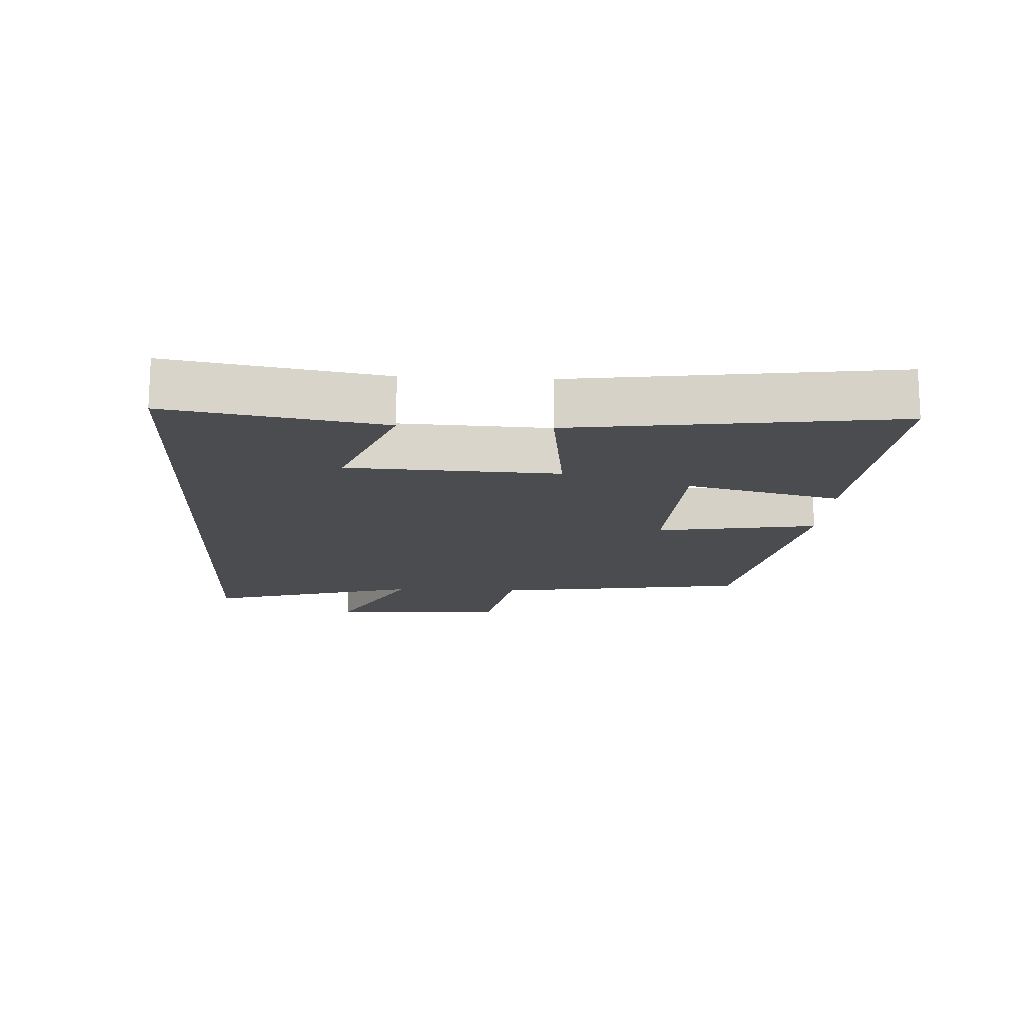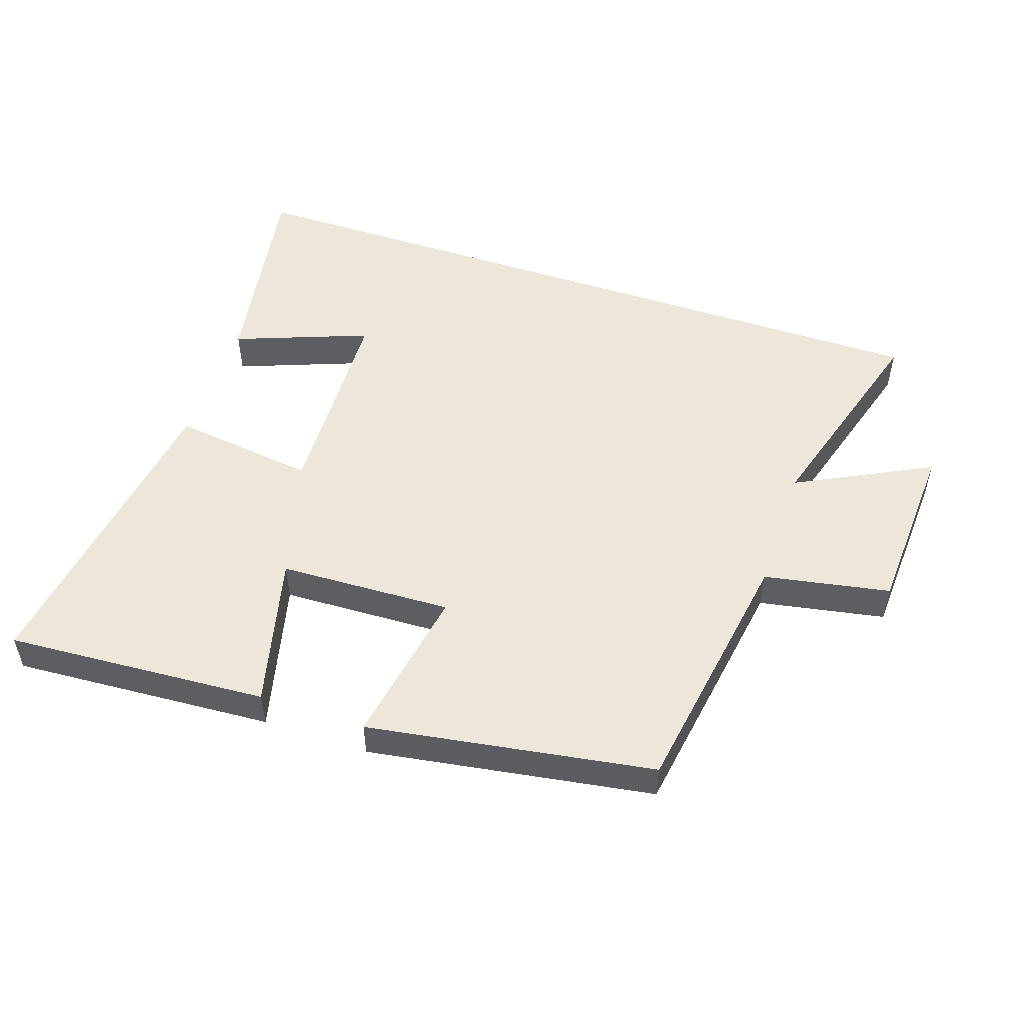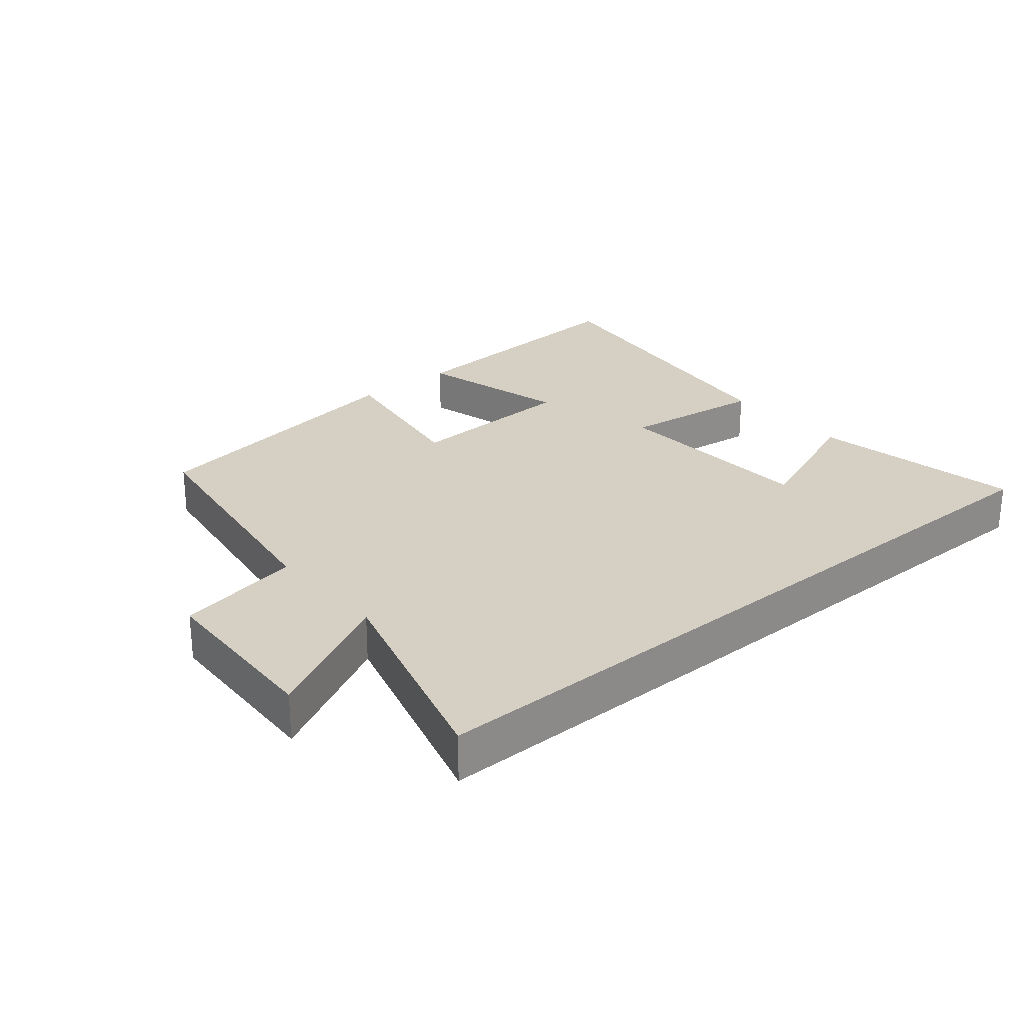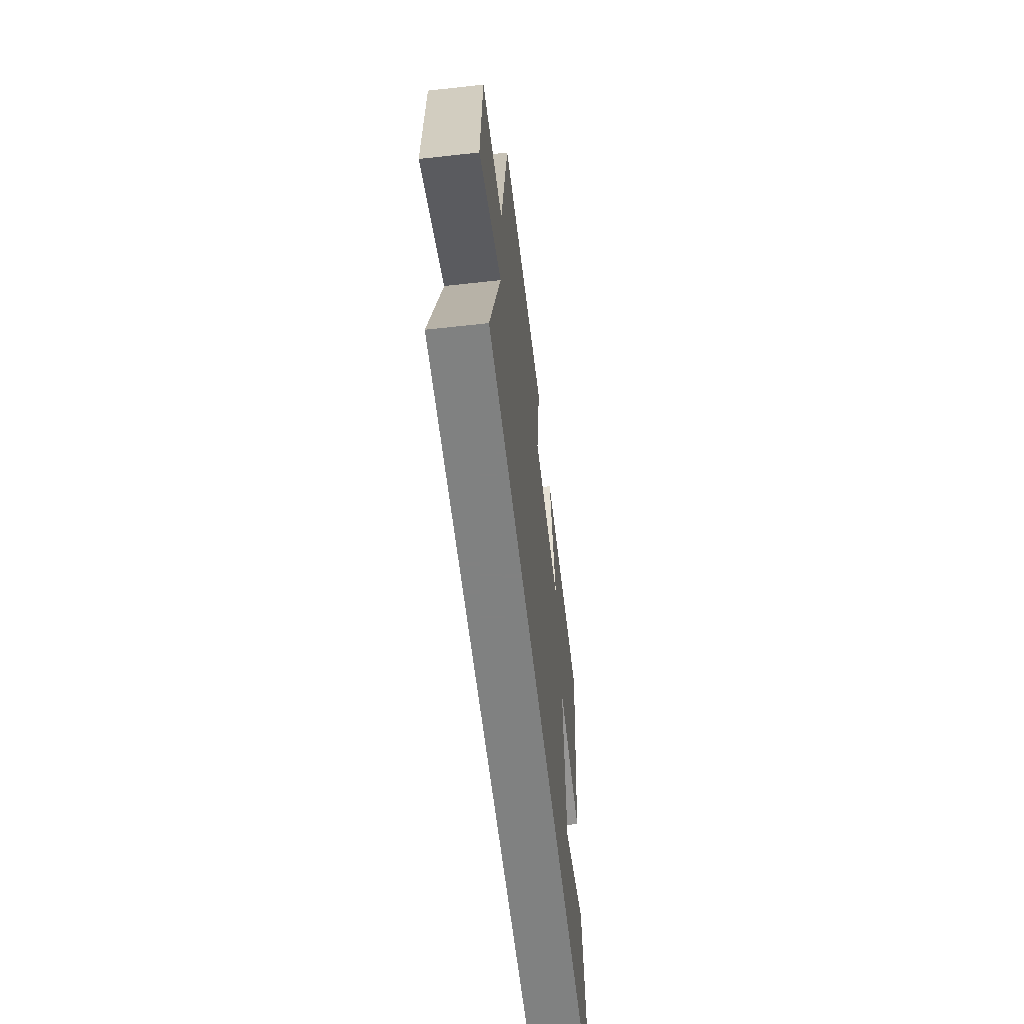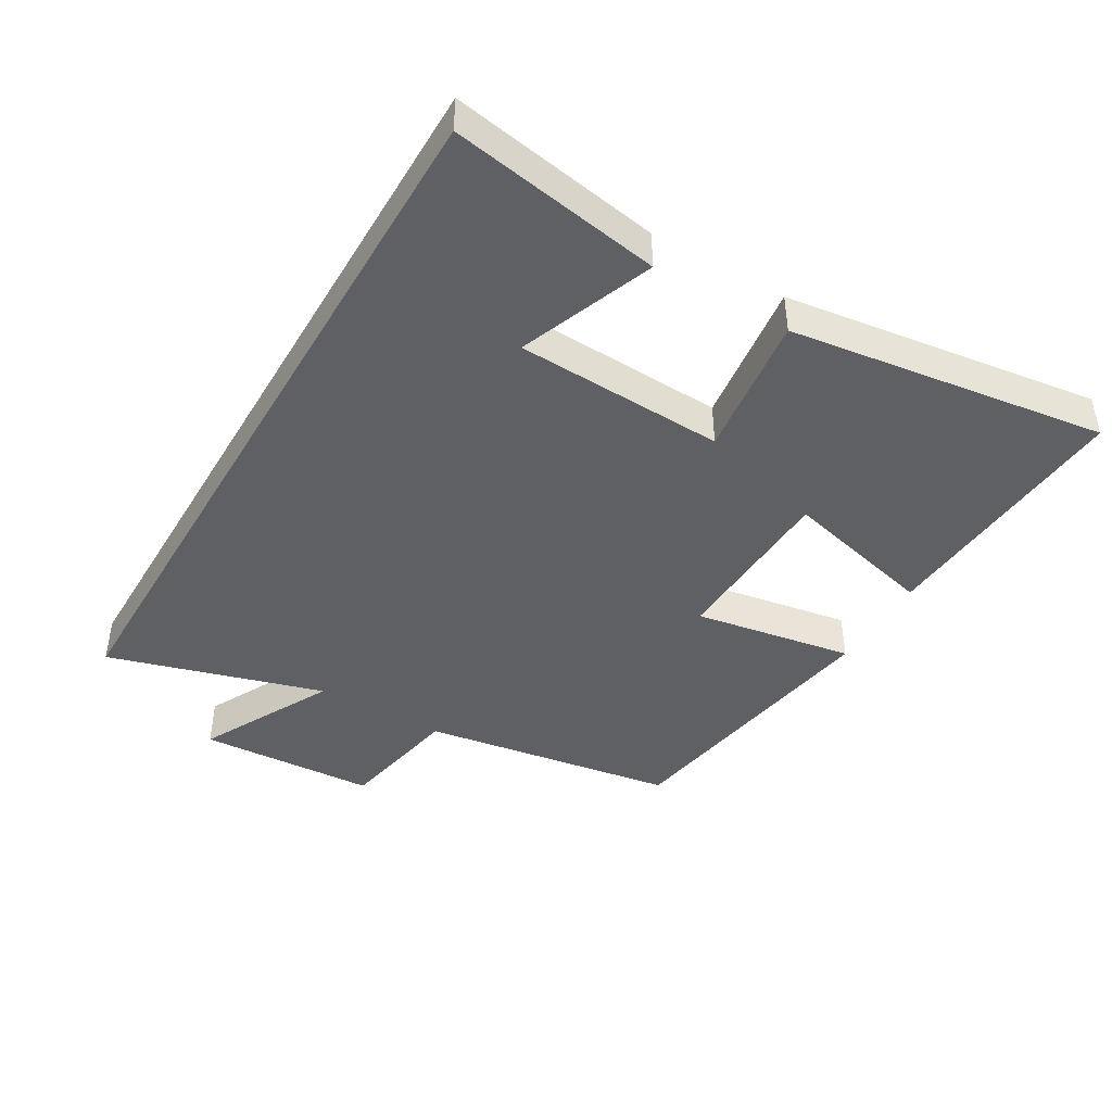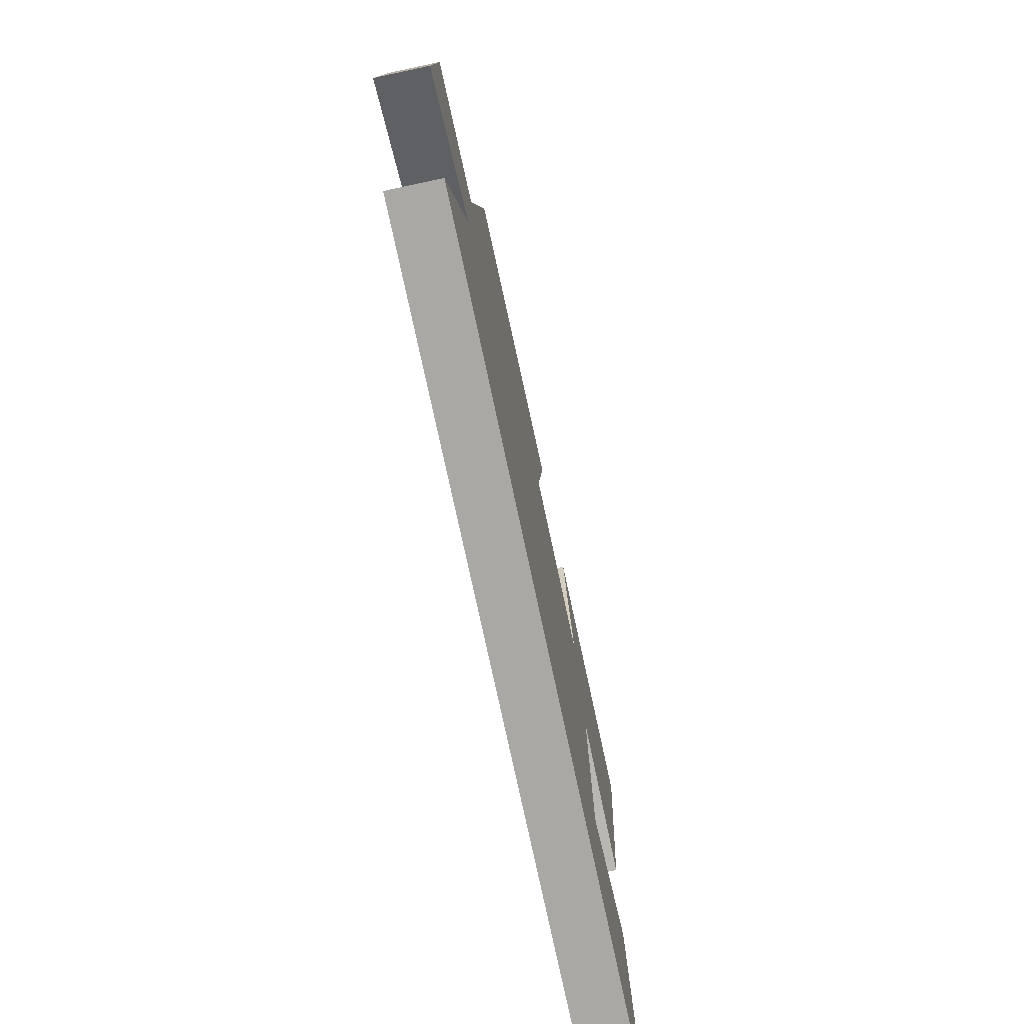
<metadata>
{"format":"obj","ext":"obj","renderer":"f3d","projection":"perspective","resolution":1024,"background":"white","views":[{"elev":-15.1,"azim":-93.1,"up":"+Y"},{"elev":51.2,"azim":18.7,"up":"+Y"},{"elev":26.1,"azim":139.7,"up":"+Y"},{"elev":-60.3,"azim":96.5,"up":"+Z"},{"elev":-43.2,"azim":-120.4,"up":"+Y"},{"elev":-75.0,"azim":102.0,"up":"+Z"}]}
</metadata>
<code>
v -0.556 0.07 -0.5
v -0.5 0.07 -0.175
v -0.293 0.07 -0.254
v -0.279 0.07 0.068
v -0.5 0.07 0.039
v -0.567 0.07 0.526
v -0.165 0.07 0.5
v -0.224 0.07 0.264
v 0.042 0.07 0.254
v 0.001 0.07 0.5
v 0.439 0.07 0.43
v 0.5 0.07 0.036
v 0.693 0.07 0
v 0.707 0.07 -0.274
v 0.5 0.07 -0.168
v 0.597 0.07 -0.5
v -0.556 0 -0.5
v -0.5 0 -0.175
v -0.293 0 -0.254
v -0.279 0 0.068
v -0.5 0 0.039
v -0.567 0 0.526
v -0.165 0 0.5
v -0.224 0 0.264
v 0.042 0 0.254
v 0.001 0 0.5
v 0.439 0 0.43
v 0.5 0 0.036
v 0.693 0 0
v 0.707 0 -0.274
v 0.5 0 -0.168
v 0.597 0 -0.5
f 15 16 1
f 12 13 14 15
f 9 10 11 12
f 8 9 12 15
f 5 6 7 8
f 4 5 8
f 3 4 8 15
f 1 2 3
f 1 3 15
f 17 32 31
f 31 30 29 28
f 28 27 26 25
f 31 28 25 24
f 24 23 22 21
f 24 21 20
f 31 24 20 19
f 19 18 17
f 31 19 17
f 1 17 18 2
f 2 18 19 3
f 3 19 20 4
f 4 20 21 5
f 5 21 22 6
f 6 22 23 7
f 7 23 24 8
f 8 24 25 9
f 9 25 26 10
f 10 26 27 11
f 11 27 28 12
f 12 28 29 13
f 13 29 30 14
f 14 30 31 15
f 15 31 32 16
f 16 32 17 1

</code>
